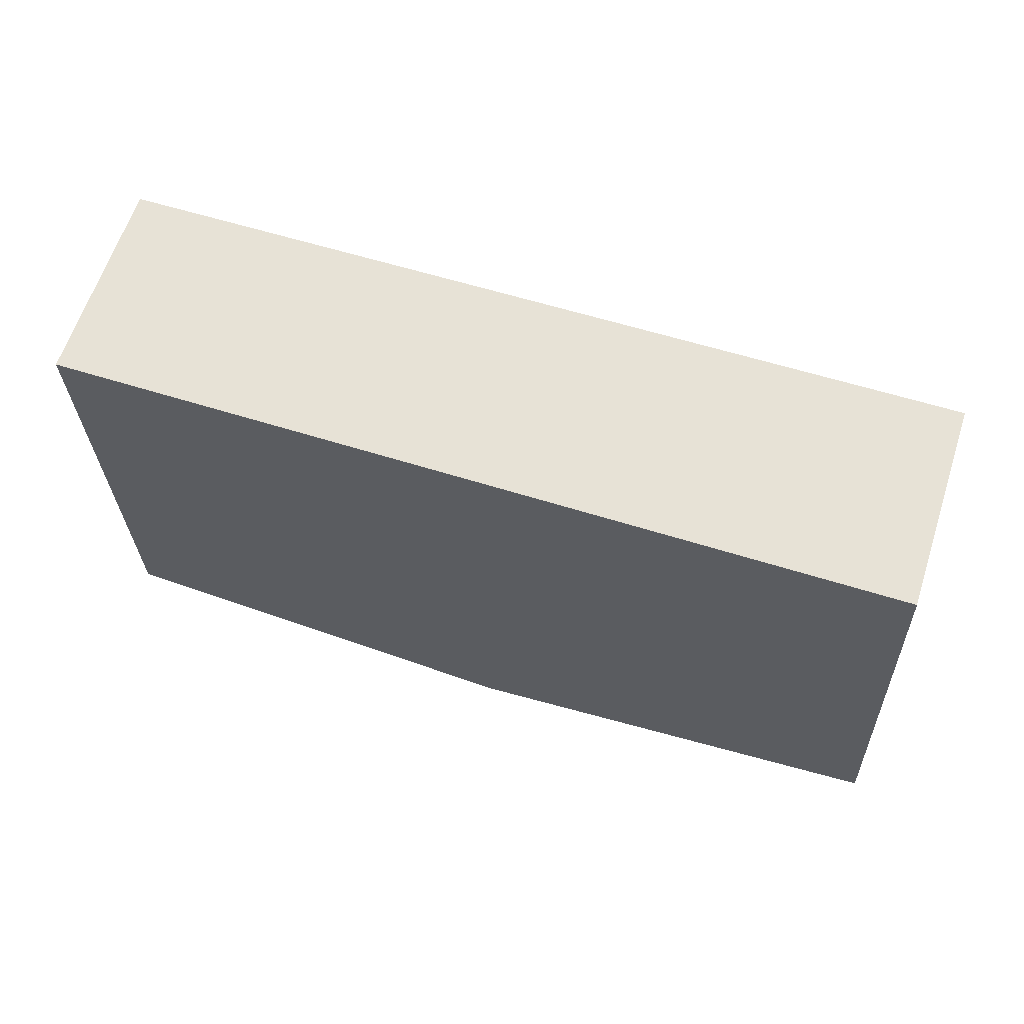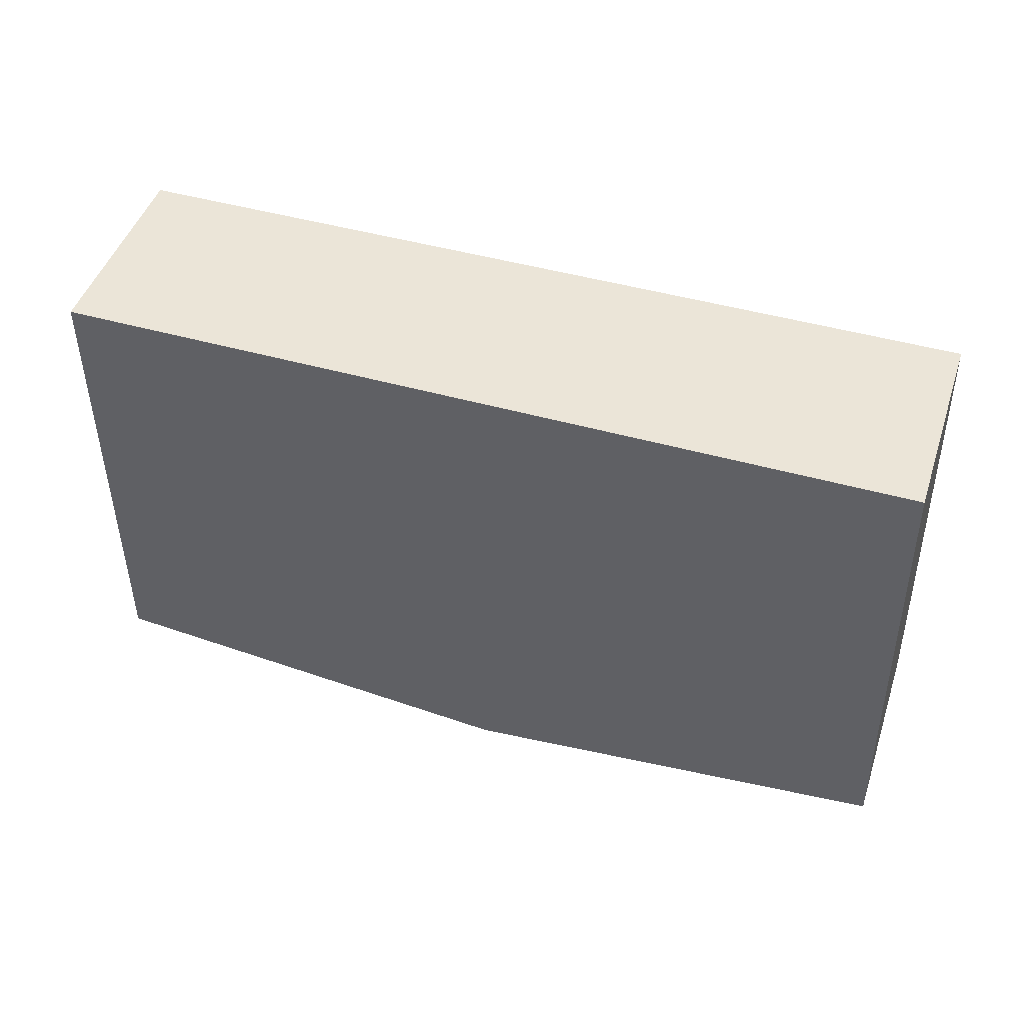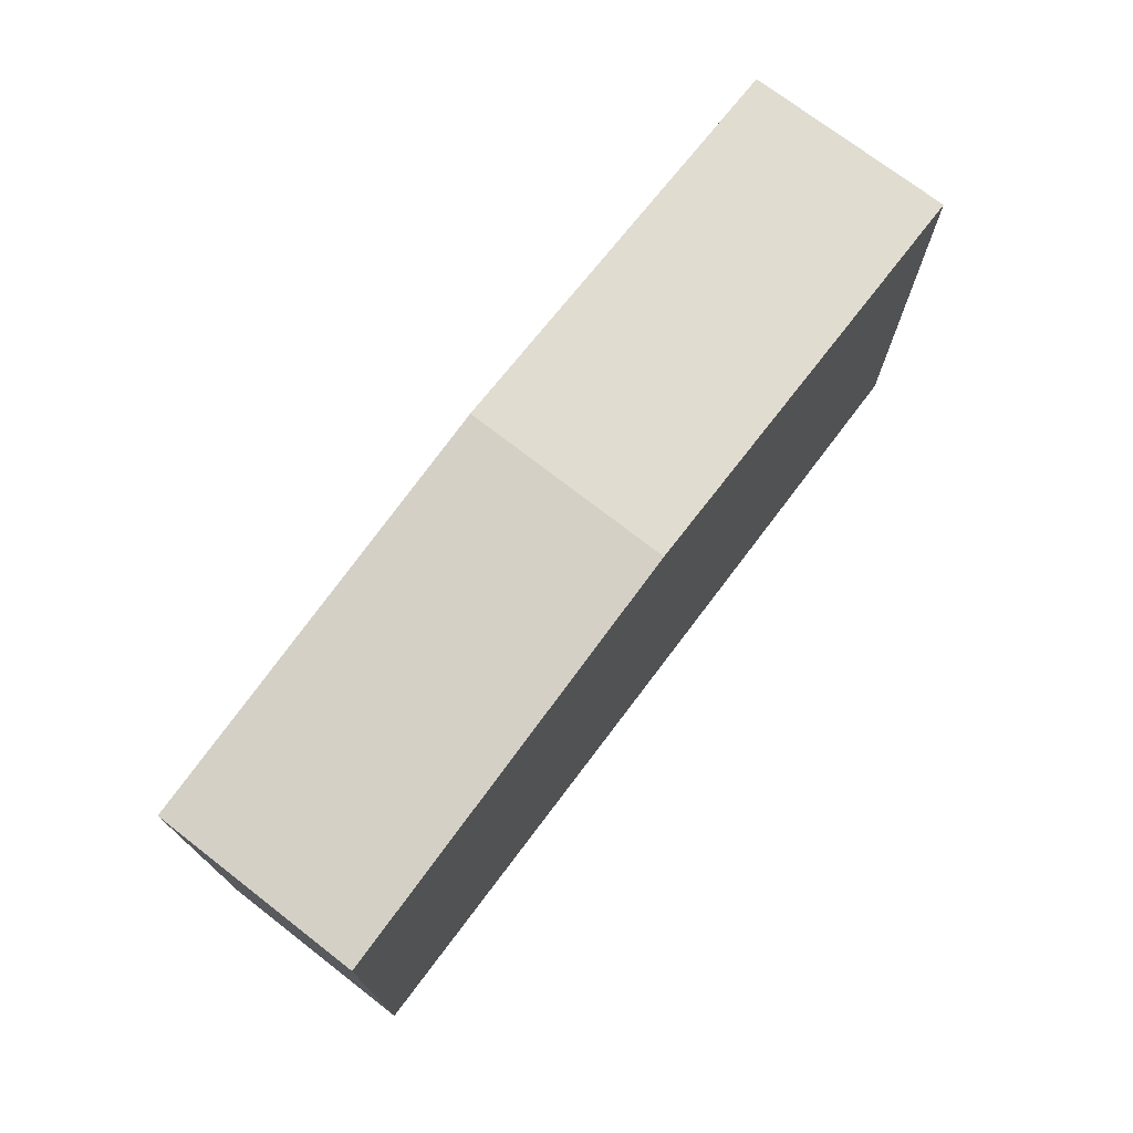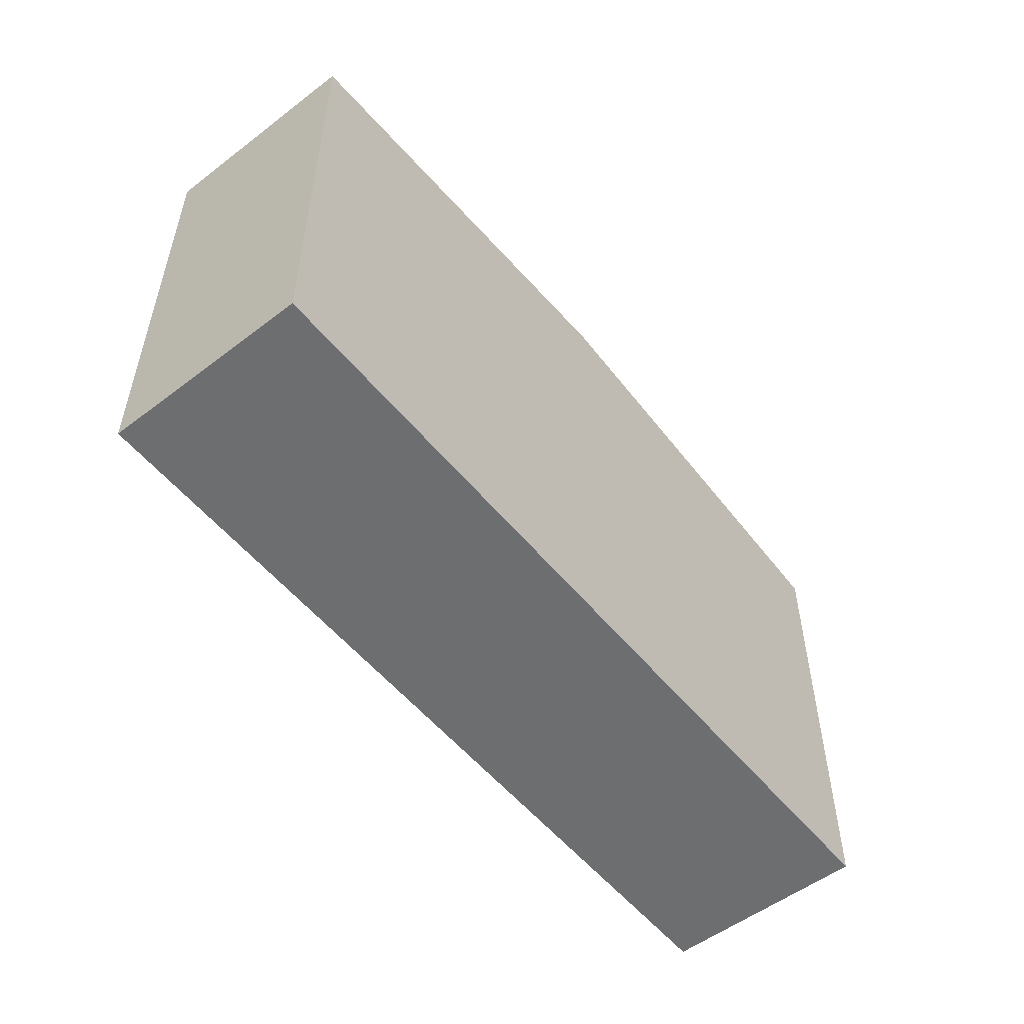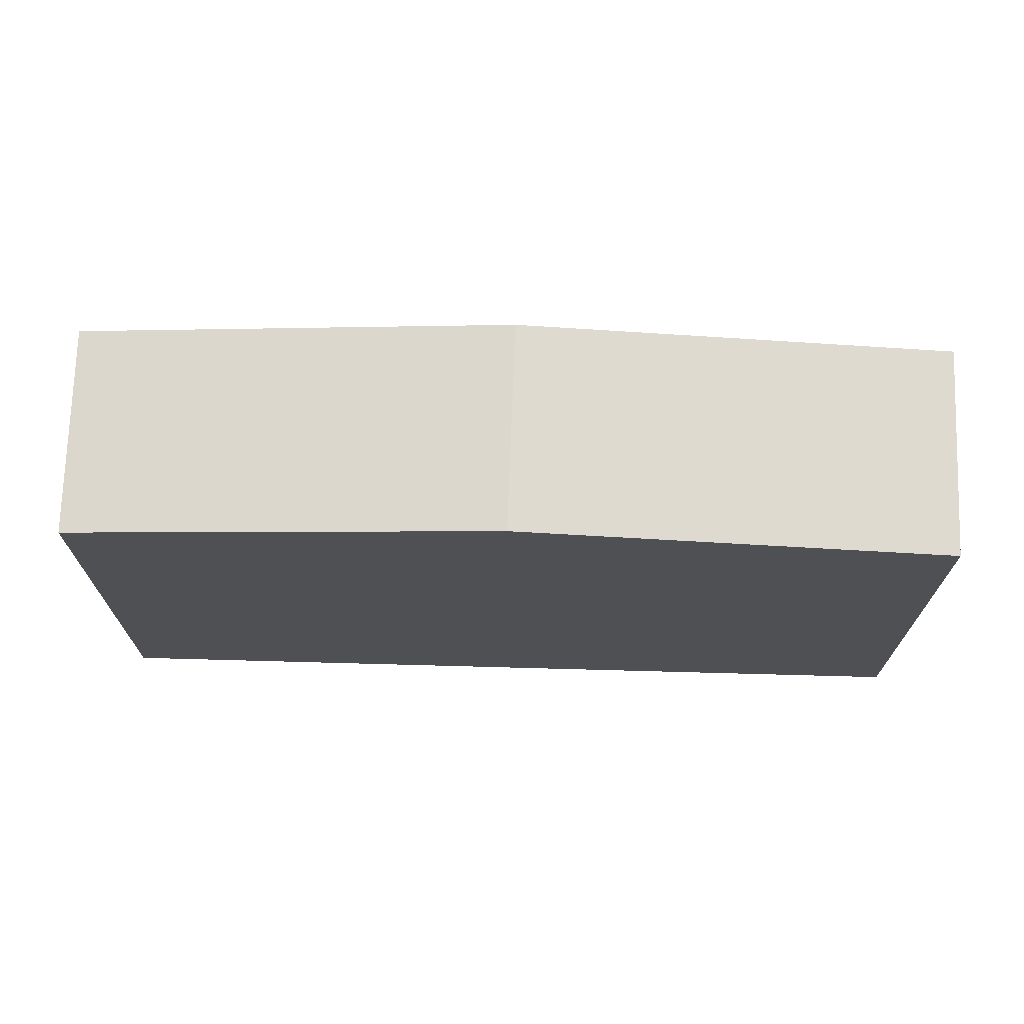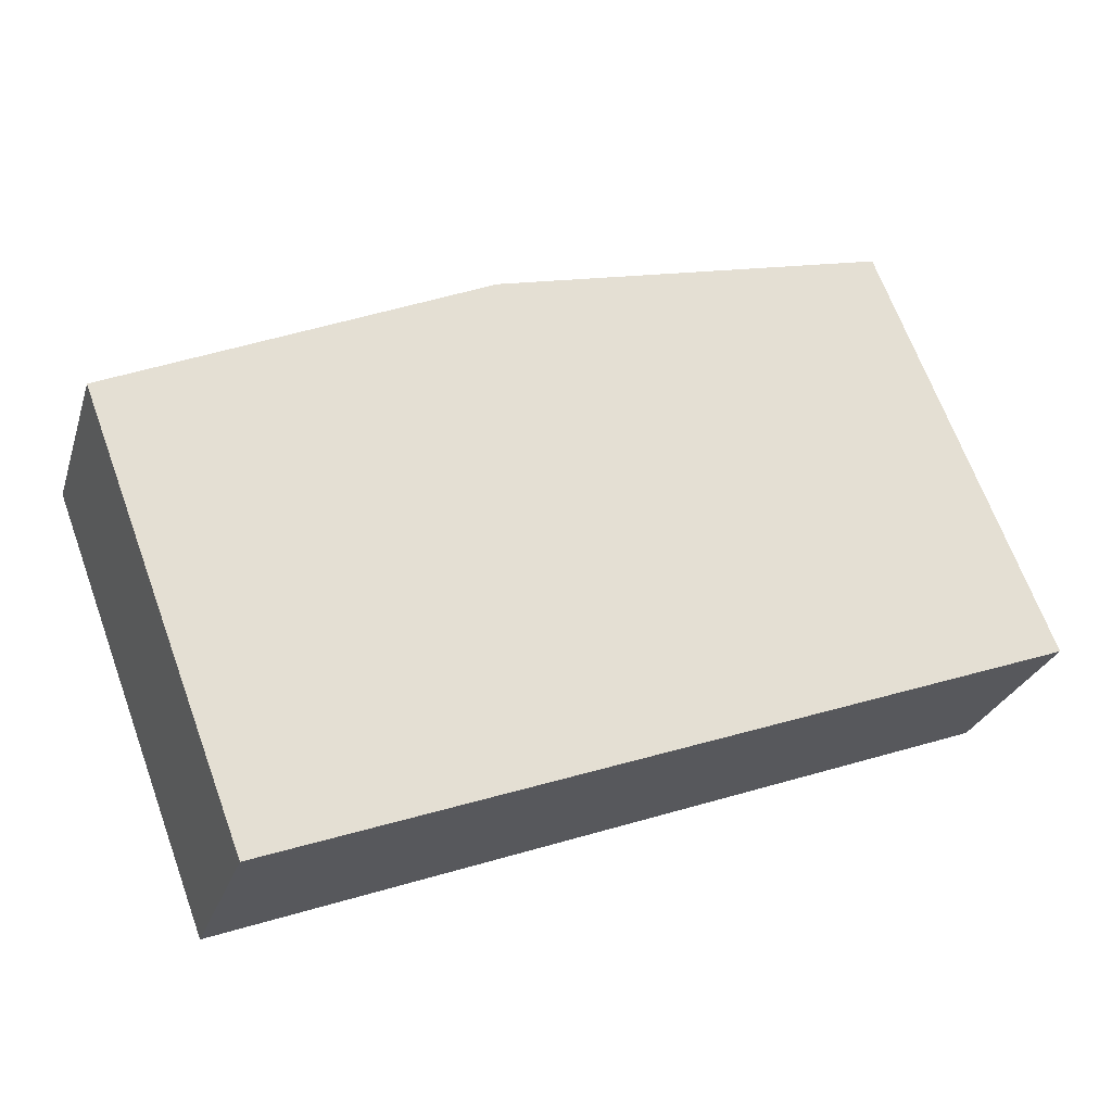
<metadata>
{"format":"obj","ext":"obj","renderer":"f3d","projection":"perspective","resolution":1024,"background":"white","views":[{"elev":-27.6,"azim":1.8,"up":"+Z"},{"elev":-43.6,"azim":0.5,"up":"+Z"},{"elev":74.3,"azim":145.5,"up":"+Y"},{"elev":-54.3,"azim":146.9,"up":"+Y"},{"elev":71.3,"azim":19.9,"up":"+Y"},{"elev":68.0,"azim":-20.2,"up":"+Z"}]}
</metadata>
<code>
v  5.907 7.413 -1.97
v  12.75 6.831 -1.039
v  11.82 6.831 -3.943
v  6.831 7.413 0.923
v  0 6.832 4.183e-16
v  0.955 6.835 2.871
v  11.82 2.414e-16 -3.943
v  5.907 1.206e-16 -1.97
v  0 0 0
v  0.955 -1.758e-16 2.871
v  6.831 -5.652e-17 0.923
v  12.75 6.362e-17 -1.039
g defaultobject
f 1 2 3
f 2 1 4
f 5 4 1
f 4 5 6
f 7 1 3
f 1 7 5
f 5 7 8
f 5 8 9
f 5 10 6
f 10 5 9
f 10 4 6
f 4 10 2
f 2 10 11
f 2 11 12
f 12 3 2
f 3 12 7
f 8 10 9
f 10 8 11
f 11 8 7
f 11 7 12

</code>
